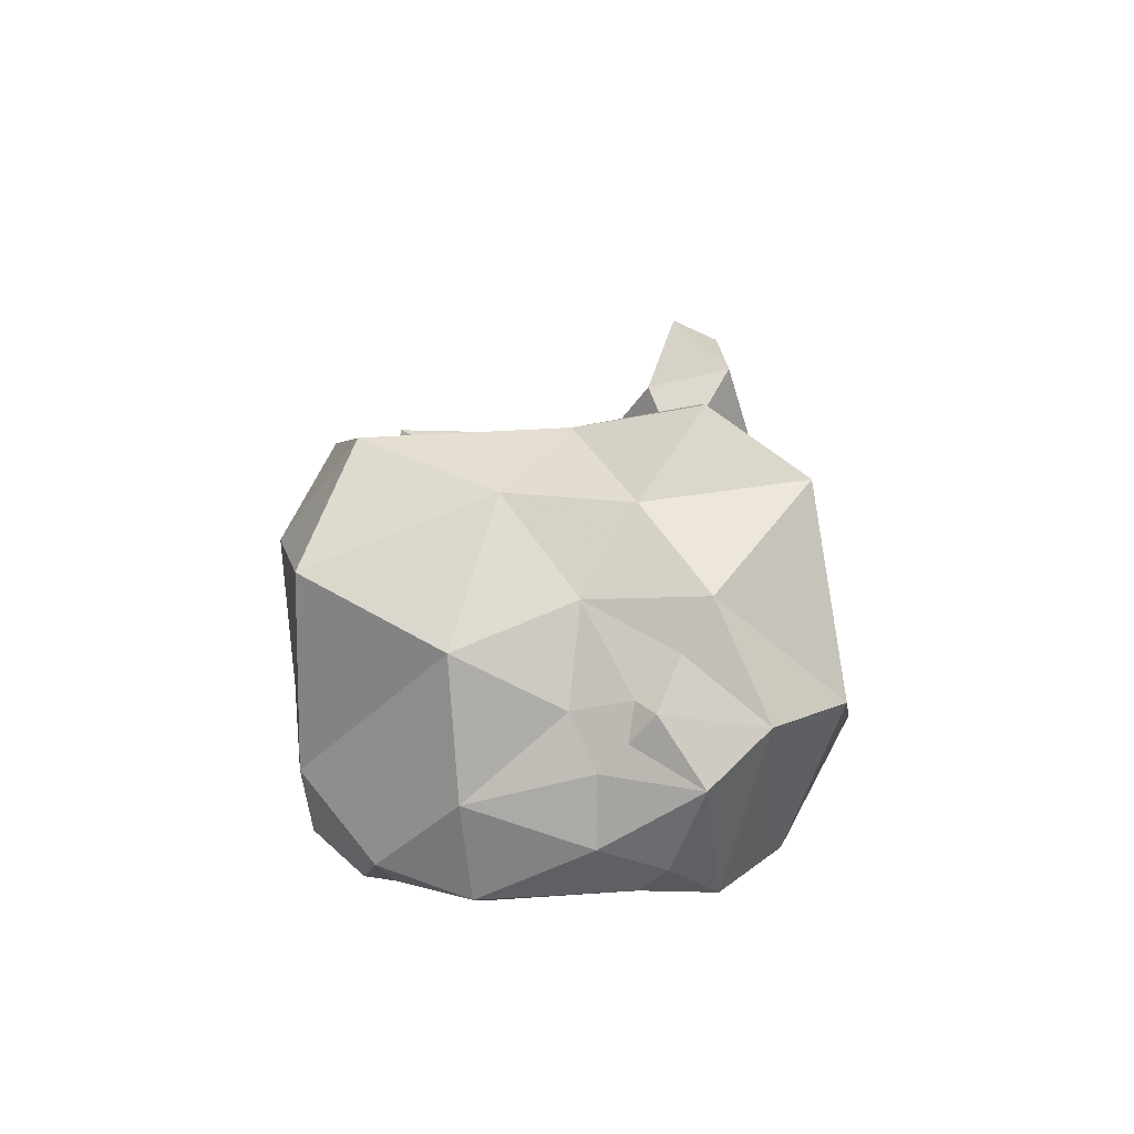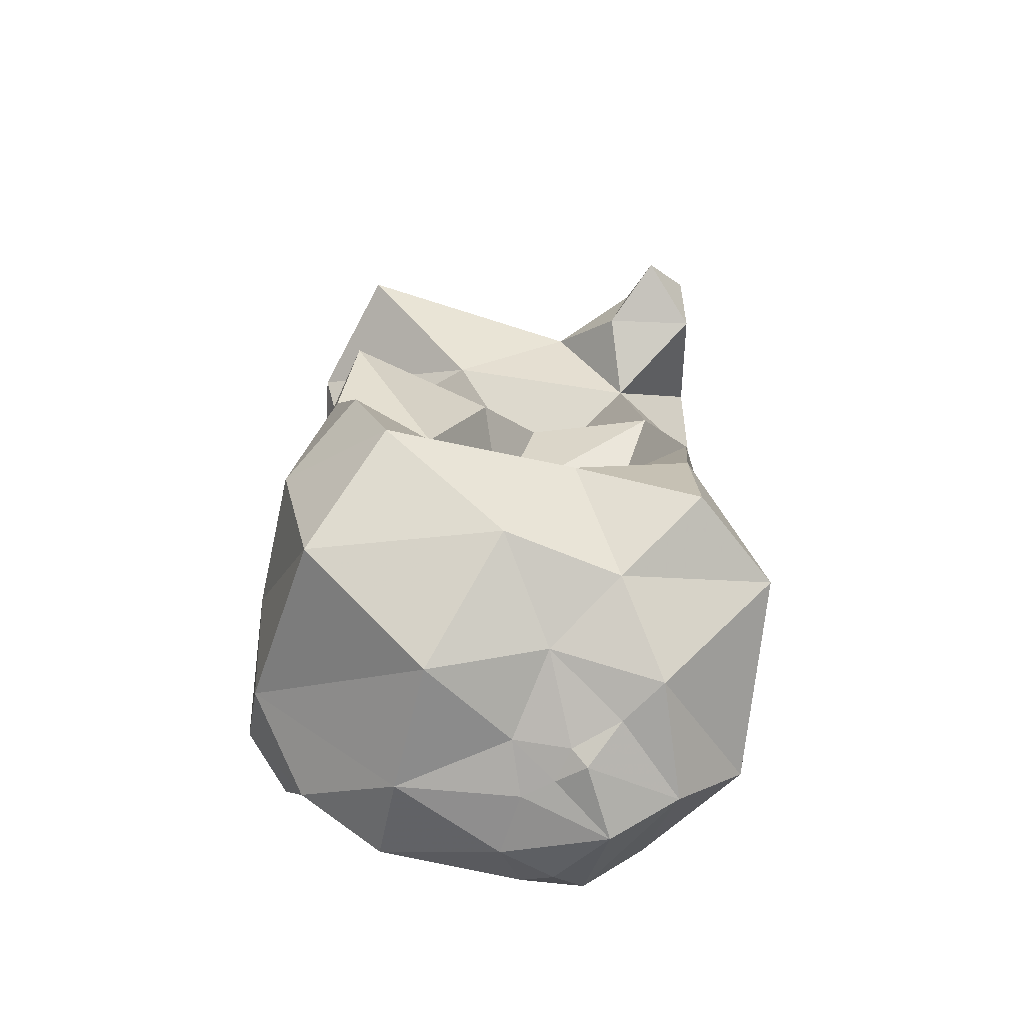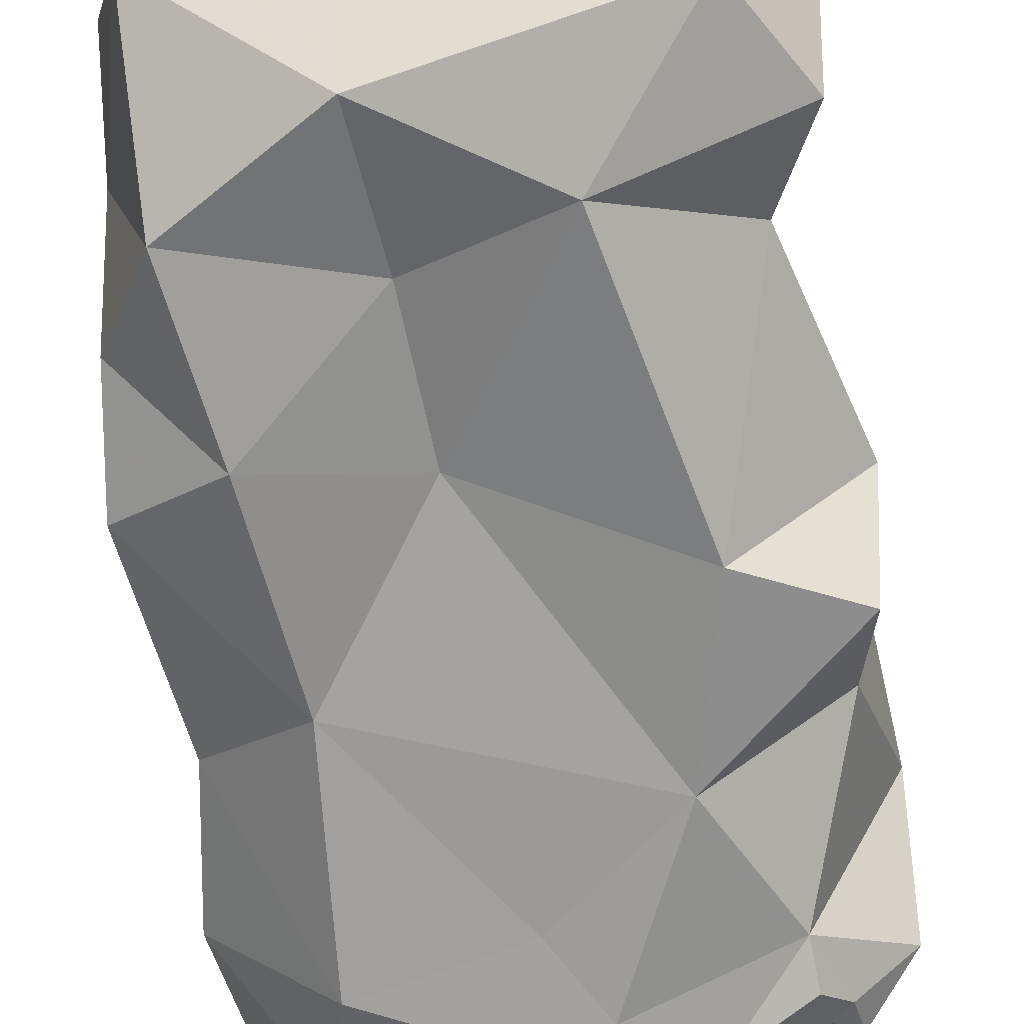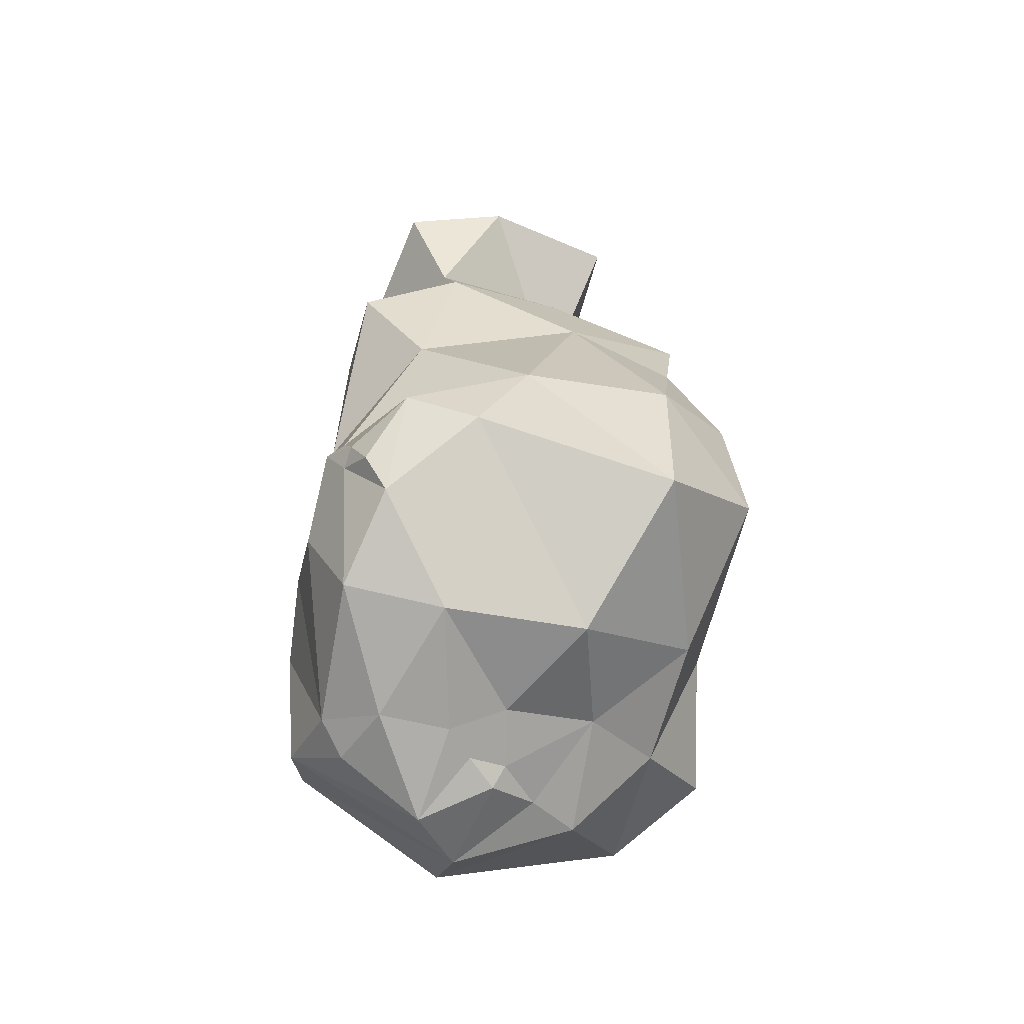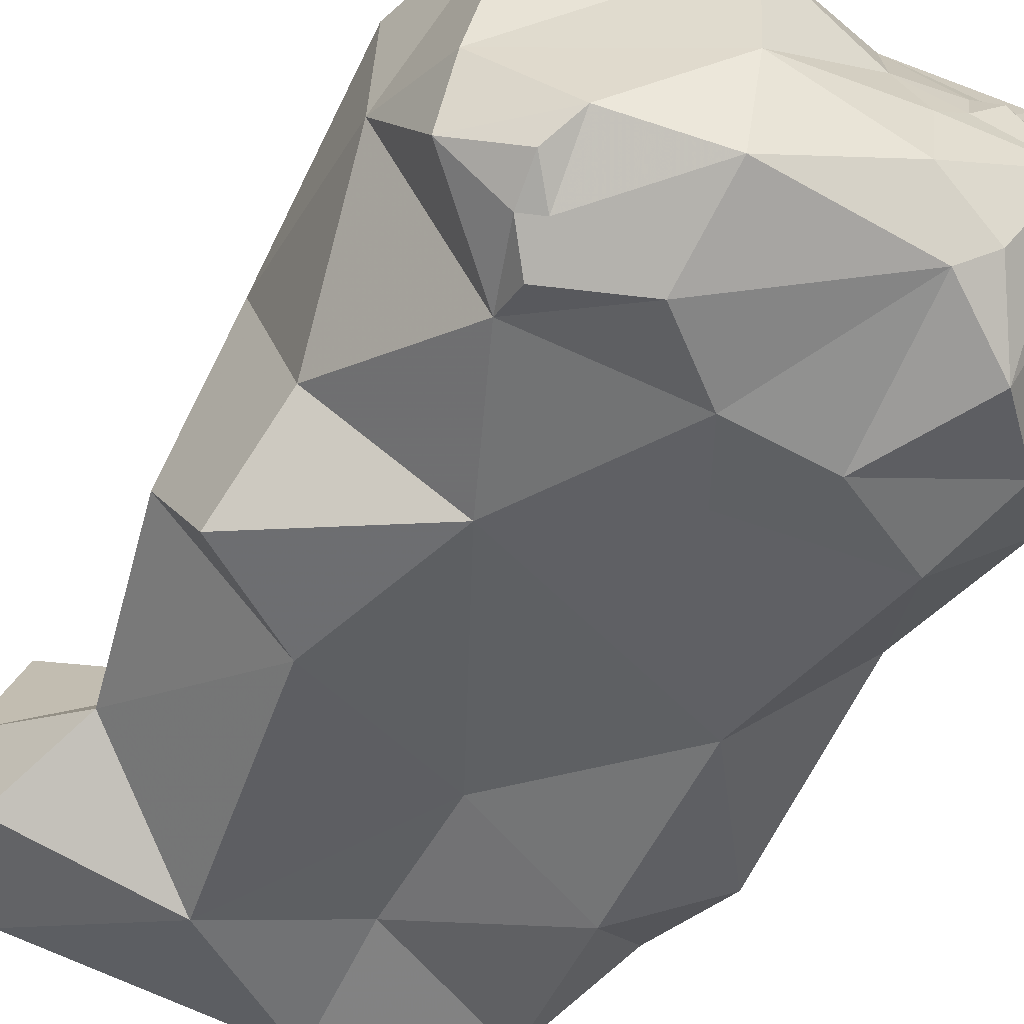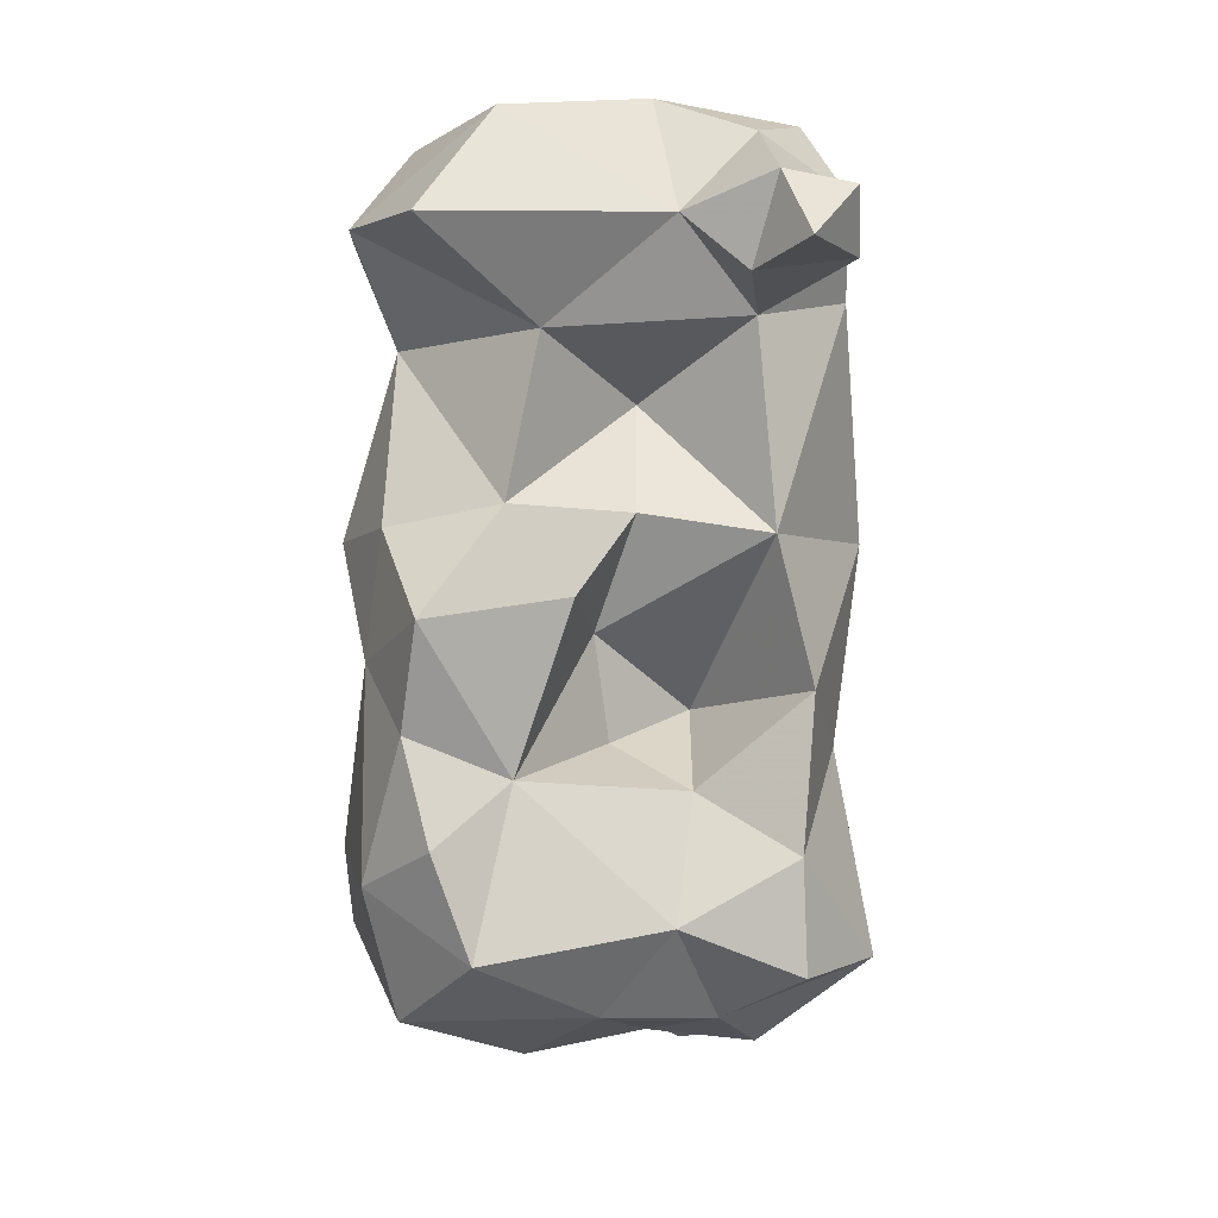
<metadata>
{"format":"obj","ext":"obj","renderer":"f3d","projection":"perspective","resolution":1024,"background":"white","views":[{"elev":-74.4,"azim":-170.6,"up":"+Z"},{"elev":-60.8,"azim":172.4,"up":"+Z"},{"elev":-64.0,"azim":6.3,"up":"+Y"},{"elev":-64.6,"azim":84.5,"up":"+Z"},{"elev":-49.6,"azim":147.2,"up":"+Y"},{"elev":15.4,"azim":172.6,"up":"+Z"}]}
</metadata>
<code>
v -0.1325 -0.05853 -0.1604
v 0.1894 -0.1053 -0.3046
v 0.1341 -0.02752 -0.2261
v -0.07176 -0.09237 -0.3106
v -0.02597 -0.3745 -0.3662
v -0.04233 -0.4118 -0.2467
v 0.1704 -0.3373 -0.3285
v -0.001478 -0.4011 -0.1829
v -0.01169 -0.2696 -0.3874
v -0.04737 -0.2205 -0.3804
v -0.1392 -0.3915 -0.287
v -0.05172 -0.3559 -0.3805
v -0.06163 -0.2294 -0.3923
v 0.09439 -0.1464 0.1144
v 0.1549 -0.3777 -0.2139
v -0.05308 -0.1177 -0.1219
v 0.03665 -0.4088 -0.2436
v 0.1787 -0.3697 -0.2703
v 0.1636 -0.3735 -0.2802
v -0.1219 -0.4093 -0.2111
v -0.1154 -0.1567 -0.3645
v 0.2269 -0.2274 -0.1959
v -0.08585 -0.1933 -0.3725
v -0.2027 -0.2668 -0.3266
v 0.08143 -0.1666 -0.3694
v -0.139 -0.3944 0.1289
v -0.08559 -0.4001 -0.3346
v 0.1849 -0.356 -0.3023
v 0.2207 -0.2681 -0.2834
v 0.158 -0.3903 -0.2481
v 0.09587 -0.3996 -0.2846
v -0.01944 -0.1494 -0.3444
v -0.1428 -0.2555 -0.3864
v 0.2238 -0.3271 -0.2628
v -0.001819 -0.3272 -0.3906
v 0.09301 -0.282 -0.3755
v -0.03777 -0.2506 -0.3872
v -0.08877 -0.2882 -0.4072
v 0.001727 -0.2241 -0.3719
v -0.2116 -0.3197 -0.2117
v -0.204 -0.1064 -0.2697
v -0.1865 -0.1983 -0.1171
v 0.1243 -0.3907 0.04086
v -0.1227 -0.1409 0.08468
v 0.2161 -0.1072 -0.1866
v 0.2061 -0.1818 -0.02266
v 0.09417 -0.0976 -0.09919
v 0.01754 -0.1993 -0.009943
v -0.02956 -0.04938 -0.212
v 0.02889 -0.07181 -0.295
v 0.1977 -0.3206 -0.08101
v 0.09629 -0.3934 -0.1026
v 0.2196 -0.295 0.05001
v 0.1497 -0.3518 0.3706
v -0.0475 -0.1777 0.3364
v -0.02659 -0.2636 0.1681
v -0.05255 -0.3859 0.3347
v -0.2012 -0.2579 0.2508
v 0.1897 -0.1948 0.08594
v 0.1689 -0.3064 0.2099
v 0.1694 -0.08139 0.04017
v 0.1632 -0.1396 0.3443
v 0.06758 -0.387 0.2629
v -0.03843 -0.3657 0.2215
v -0.1641 -0.3856 0.2615
v -0.1694 -0.3065 0.3917
v -0.02719 -0.3632 0.1032
v 0.06122 -0.1851 0.2463
v -0.06963 -0.2395 -0.09222
v -0.1155 -0.386 -0.03352
v -0.2225 -0.2735 0.03998
v -0.1491 -0.1045 -0.03646
v -0.1962 -0.3164 -0.09146
v -0.2079 -0.3354 0.1809
v -0.2172 -0.3567 0.08766
v -0.04154 -0.2827 0.4171
v -0.1175 -0.2202 0.3952
v -0.1795 -0.1237 0.3046
v -0.1948 -0.2303 0.3413
v -0.1177 -0.1298 0.3737
v 0.09788 -0.3643 -0.3605
v 0.1823 -0.09279 -0.05639
v 0.1641 -0.04681 -0.1365
v 0.2078 -0.254 0.3173
v 0.2005 -0.3448 0.2907
v -0.1142 -0.1928 0.2519
v -0.09611 -0.1275 0.2959
v -0.01433 -0.1756 0.09685
v 0.04114 -0.1266 0.04173
v 0.08961 -0.2341 0.4164
v 0.006439 -0.1865 -0.1016
v -0.1338 -0.03952 -0.2564
v -0.1323 -0.07036 0.3295
v -0.1734 -0.1032 0.3634
v 0.2097 -0.3759 -0.002412
f 76 77 66
f 16 72 69
f 54 57 63
f 42 72 1
f 42 1 41
f 54 63 85
f 70 75 73
f 70 73 20
f 42 73 71
f 42 40 73
f 25 50 2
f 2 50 3
f 49 4 92
f 50 4 49
f 66 77 79
f 15 34 22
f 51 15 22
f 52 67 70
f 52 43 67
f 8 17 52
f 8 6 17
f 46 53 51
f 46 51 22
f 86 44 58
f 86 58 79
f 86 79 78
f 45 46 22
f 55 62 68
f 14 89 88
f 64 63 57
f 55 77 76
f 80 77 55
f 86 55 68
f 87 55 86
f 42 71 72
f 84 85 60
f 54 85 84
f 74 71 75
f 72 44 69
f 48 69 44
f 3 83 45
f 44 86 56
f 88 44 56
f 66 79 58
f 64 57 65
f 64 65 26
f 64 67 63
f 64 26 67
f 67 43 63
f 70 26 75
f 73 75 71
f 8 70 20
f 74 58 71
f 78 93 87
f 50 49 3
f 79 94 78
f 41 92 4
f 41 4 21
f 20 40 11
f 90 55 76
f 76 66 57
f 80 87 93
f 80 55 87
f 1 49 92
f 54 76 57
f 74 26 65
f 75 26 74
f 90 84 62
f 14 56 68
f 14 88 56
f 39 10 32
f 25 39 32
f 33 13 38
f 52 17 15
f 23 32 10
f 23 10 13
f 42 41 40
f 7 81 36
f 61 89 14
f 78 94 93
f 6 27 5
f 6 5 17
f 8 20 6
f 3 45 2
f 22 2 45
f 22 29 2
f 9 35 38
f 9 36 35
f 49 16 47
f 49 1 16
f 58 74 65
f 66 58 65
f 11 24 33
f 11 33 27
f 88 48 44
f 89 48 88
f 18 28 34
f 43 52 95
f 17 5 31
f 23 21 32
f 11 27 6
f 20 11 6
f 36 39 25
f 36 9 39
f 28 7 34
f 34 7 29
f 27 12 5
f 37 38 13
f 37 9 38
f 8 52 70
f 57 66 65
f 5 81 31
f 14 59 61
f 34 29 22
f 40 41 24
f 21 33 24
f 21 24 41
f 38 35 12
f 14 60 59
f 14 68 60
f 32 21 4
f 33 21 23
f 33 23 13
f 37 13 10
f 37 10 39
f 68 56 86
f 32 4 50
f 25 32 50
f 18 30 19
f 18 19 28
f 59 60 53
f 59 53 46
f 30 31 19
f 15 31 30
f 15 17 31
f 51 53 95
f 15 18 34
f 15 30 18
f 62 55 90
f 46 82 61
f 45 82 46
f 40 24 11
f 36 25 29
f 2 29 25
f 7 36 29
f 73 40 20
f 27 33 38
f 27 38 12
f 9 37 39
f 70 67 26
f 95 53 43
f 60 43 53
f 1 92 41
f 81 35 36
f 91 16 69
f 91 69 48
f 78 87 86
f 44 71 58
f 44 72 71
f 19 7 28
f 19 81 7
f 19 31 81
f 35 81 5
f 35 5 12
f 77 80 79
f 94 79 80
f 3 49 47
f 3 47 83
f 82 83 47
f 82 47 61
f 45 83 82
f 61 59 46
f 68 62 84
f 68 84 60
f 60 85 63
f 60 63 43
f 61 47 89
f 54 84 90
f 90 76 54
f 93 94 80
f 16 1 72
f 47 48 89
f 91 48 47
f 16 91 47
f 95 52 51
f 15 51 52

</code>
